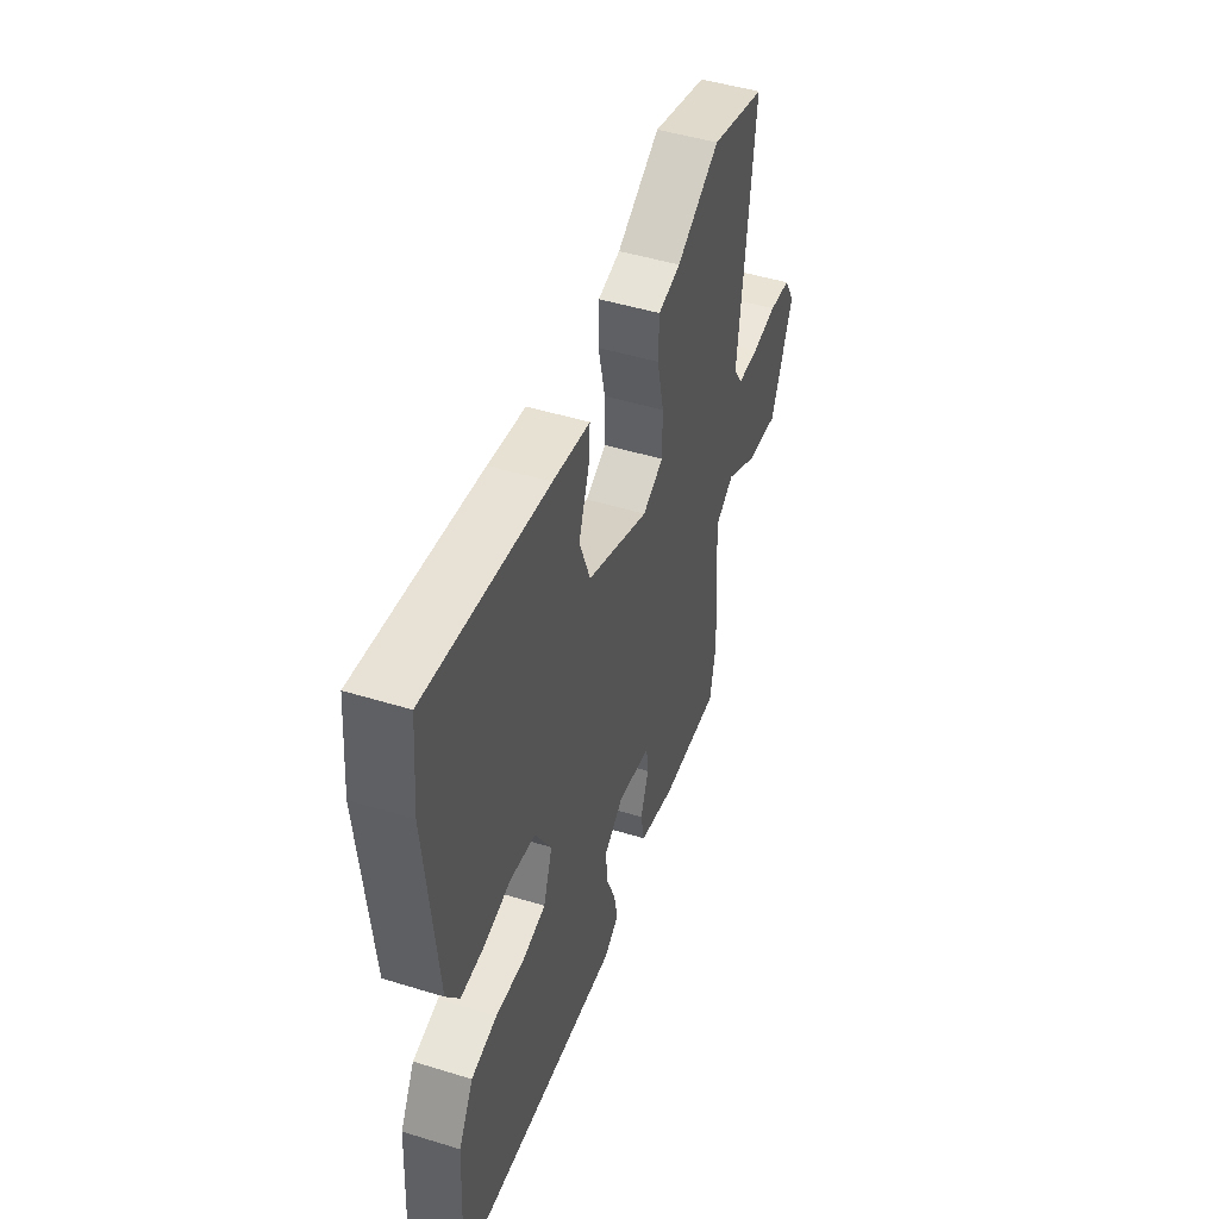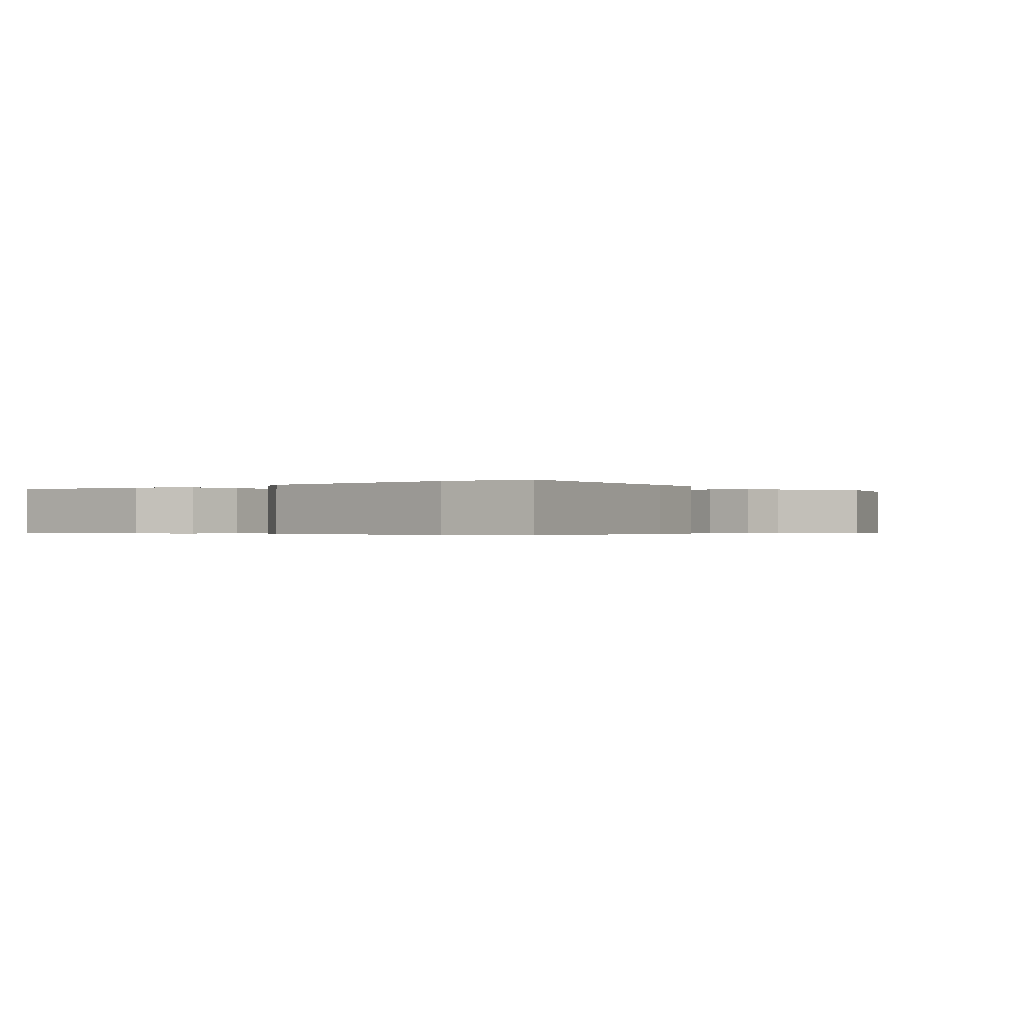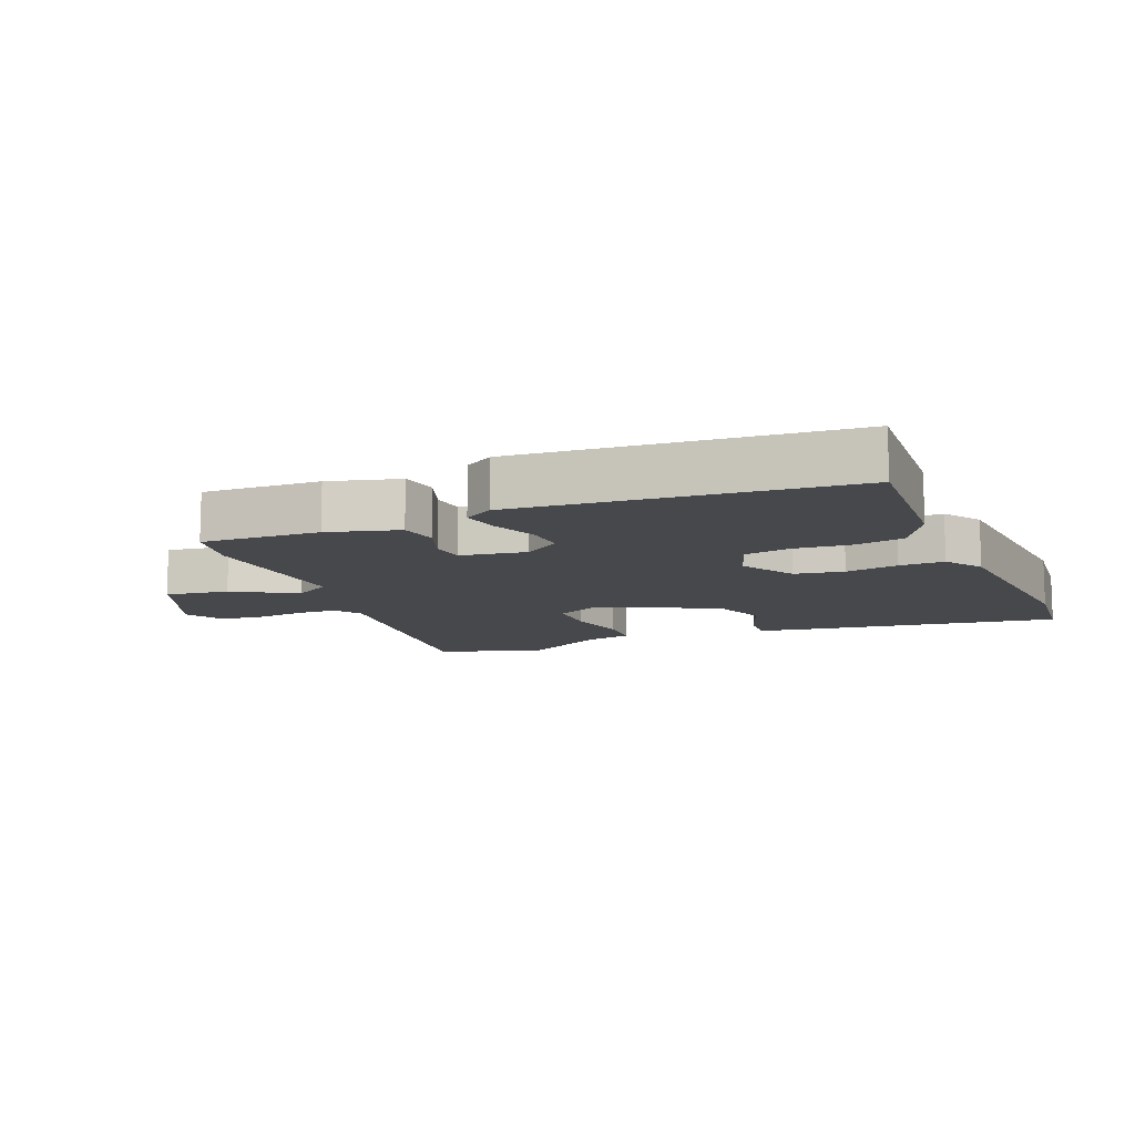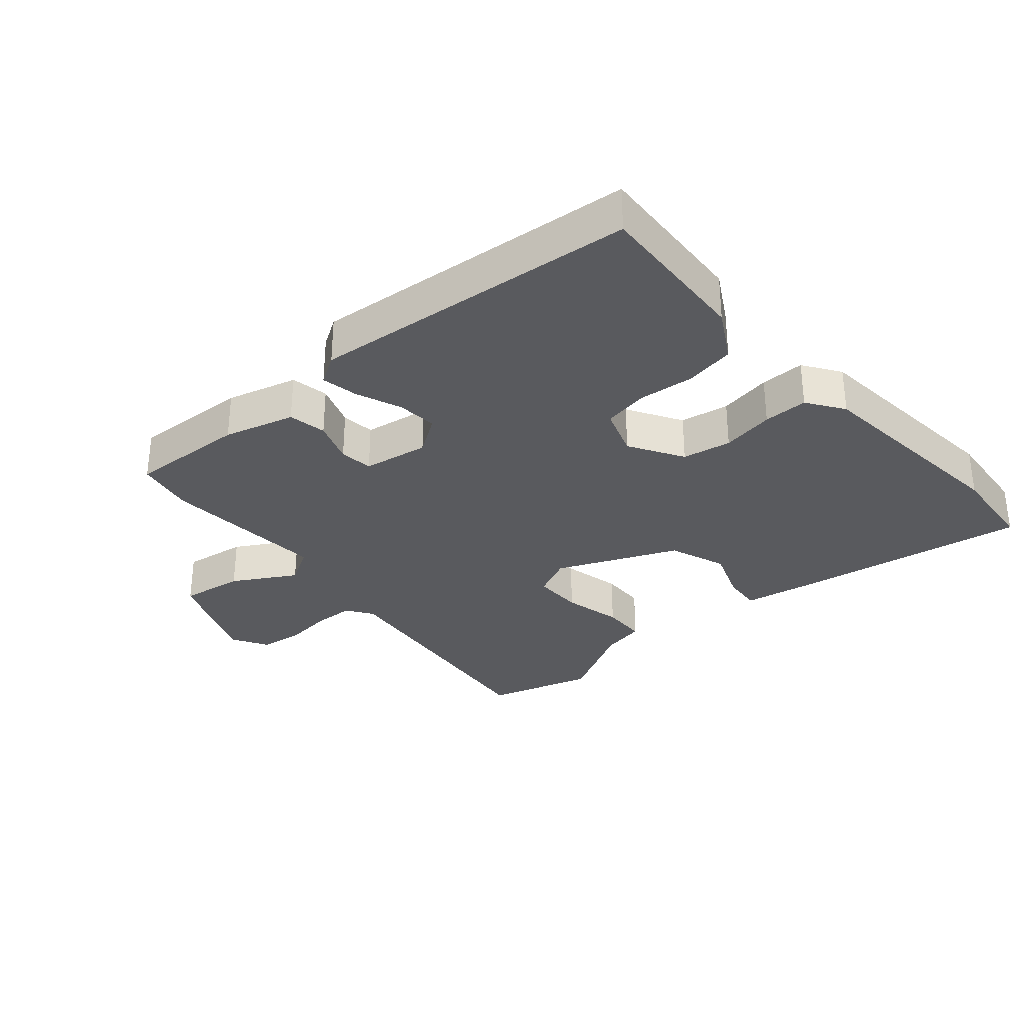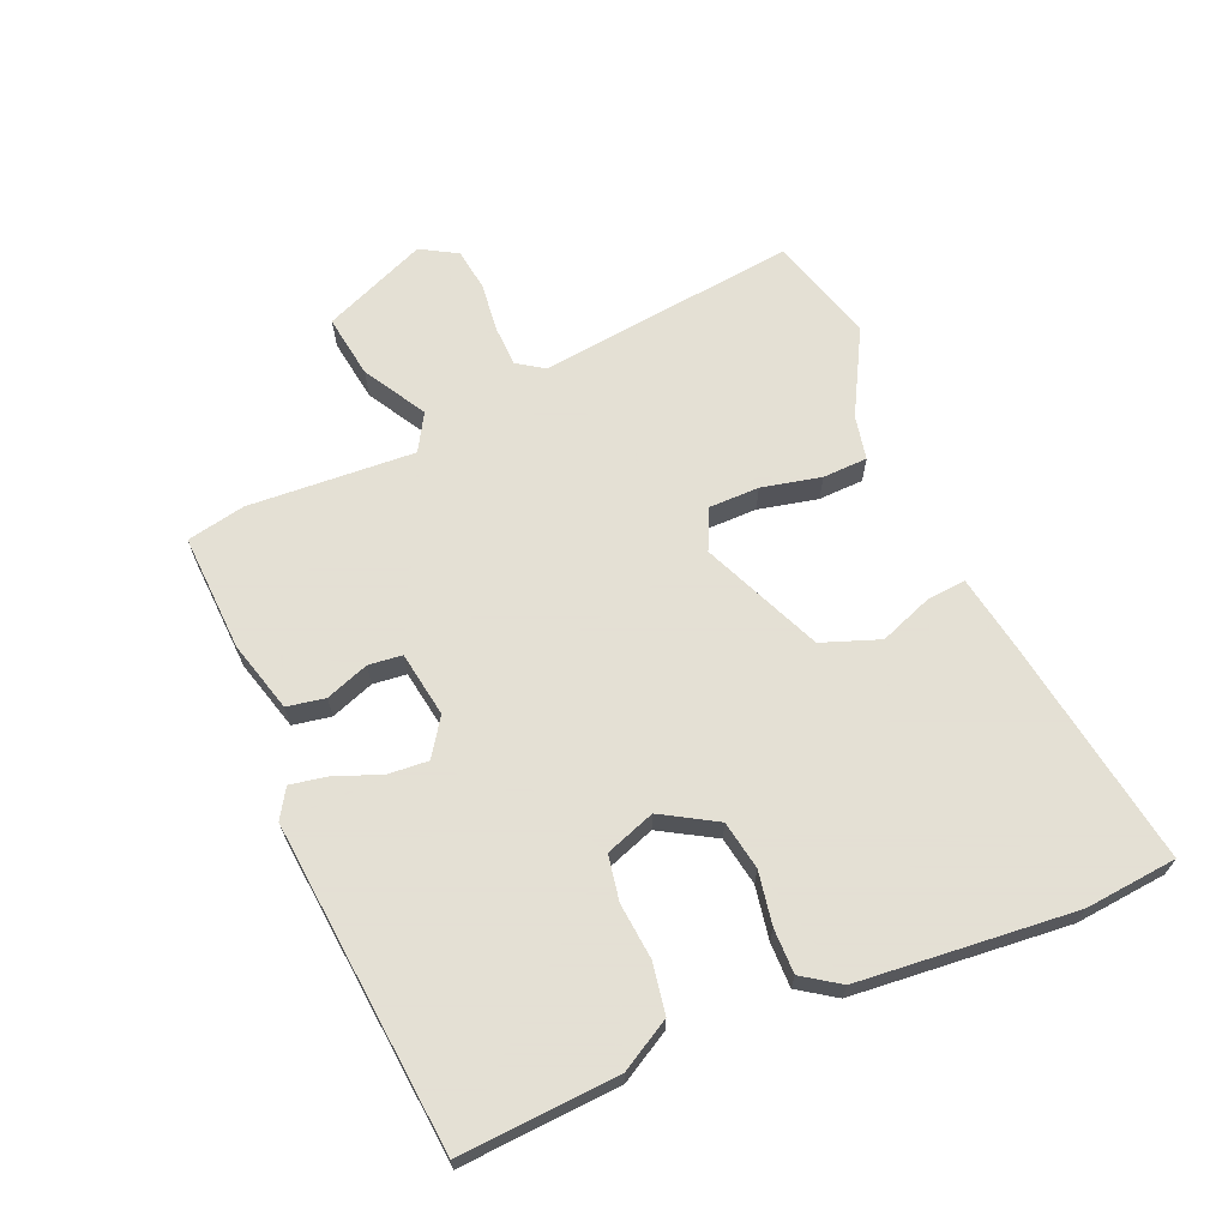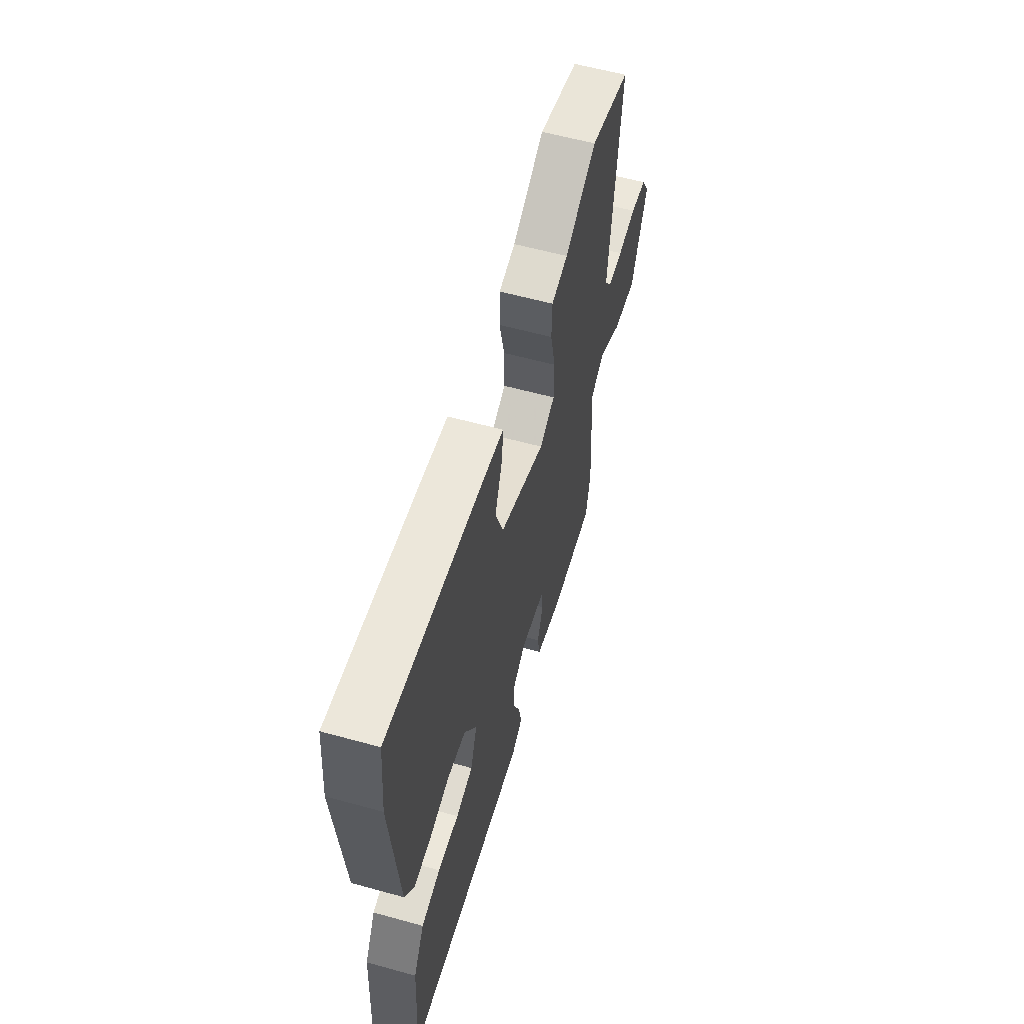
<metadata>
{"format":"obj","ext":"obj","renderer":"f3d","projection":"perspective","resolution":1024,"background":"white","views":[{"elev":47.6,"azim":-70.9,"up":"+Z"},{"elev":-0.4,"azim":-51.7,"up":"+Y"},{"elev":-11.4,"azim":-157.6,"up":"+Y"},{"elev":-31.5,"azim":-139.2,"up":"+Y"},{"elev":66.2,"azim":-113.4,"up":"+Y"},{"elev":58.8,"azim":-74.1,"up":"+Z"}]}
</metadata>
<code>
v -0.508 0.07 0.414
v -0.495 0.07 0.557
v -0.131 0.07 0.502
v -0.019 0.07 0.483
v -0.024 0.07 0.423
v -0.055 0.07 0.34
v -0.022 0.07 0.251
v 0.165 0.07 0.171
v 0.228 0.07 0.201
v 0.228 0.07 0.279
v 0.207 0.07 0.371
v 0.209 0.07 0.441
v 0.277 0.07 0.455
v 0.408 0.07 0.527
v 0.574 0.07 0.479
v 0.528 0.07 0.077
v 0.556 0.07 0.036
v 0.619 0.07 0.034
v 0.696 0.07 0.043
v 0.762 0.07 0.034
v 0.795 0.07 -0.022
v 0.728 0.07 -0.184
v 0.629 0.07 -0.17
v 0.532 0.07 -0.114
v 0.475 0.07 -0.148
v 0.492 0.07 -0.406
v 0.474 0.07 -0.497
v 0.291 0.07 -0.489
v 0.181 0.07 -0.459
v 0.17 0.07 -0.4
v 0.194 0.07 -0.333
v 0.188 0.07 -0.281
v 0.086 0.07 -0.265
v 0.029 0.07 -0.304
v 0.034 0.07 -0.367
v 0.062 0.07 -0.437
v 0.073 0.07 -0.495
v 0.028 0.07 -0.523
v -0.48 0.07 -0.478
v -0.466 0.07 -0.232
v -0.422 0.07 -0.154
v -0.344 0.07 -0.14
v -0.257 0.07 -0.148
v -0.187 0.07 -0.135
v -0.16 0.07 -0.058
v -0.21 0.07 0.026
v -0.286 0.07 0.039
v -0.368 0.07 0.024
v -0.437 0.07 0.023
v -0.476 0.07 0.08
v -0.508 0 0.414
v -0.495 0 0.557
v -0.131 0 0.502
v -0.019 0 0.483
v -0.024 0 0.423
v -0.055 0 0.34
v -0.022 0 0.251
v 0.165 0 0.171
v 0.228 0 0.201
v 0.228 0 0.279
v 0.207 0 0.371
v 0.209 0 0.441
v 0.277 0 0.455
v 0.408 0 0.527
v 0.574 0 0.479
v 0.528 0 0.077
v 0.556 0 0.036
v 0.619 0 0.034
v 0.696 0 0.043
v 0.762 0 0.034
v 0.795 0 -0.022
v 0.728 0 -0.184
v 0.629 0 -0.17
v 0.532 0 -0.114
v 0.475 0 -0.148
v 0.492 0 -0.406
v 0.474 0 -0.497
v 0.291 0 -0.489
v 0.181 0 -0.459
v 0.17 0 -0.4
v 0.194 0 -0.333
v 0.188 0 -0.281
v 0.086 0 -0.265
v 0.029 0 -0.304
v 0.034 0 -0.367
v 0.062 0 -0.437
v 0.073 0 -0.495
v 0.028 0 -0.523
v -0.48 0 -0.478
v -0.466 0 -0.232
v -0.422 0 -0.154
v -0.344 0 -0.14
v -0.257 0 -0.148
v -0.187 0 -0.135
v -0.16 0 -0.058
v -0.21 0 0.026
v -0.286 0 0.039
v -0.368 0 0.024
v -0.437 0 0.023
v -0.476 0 0.08
f 47 48 49 50
f 46 47 50 1
f 40 41 42 43
f 40 43 44
f 39 40 44
f 38 39 44
f 35 36 37 38
f 34 35 38 44
f 33 34 44 45
f 28 29 30 31
f 28 31 32
f 25 26 27 28
f 25 28 32
f 24 25 32 33
f 22 23 24
f 21 22 24
f 18 19 20 21
f 17 18 21 24
f 16 17 24 33
f 13 14 15 16
f 10 11 12 13
f 9 10 13 16
f 8 9 16 33
f 3 4 5 6
f 3 6 7
f 46 1 2 3
f 46 3 7
f 33 45 46
f 7 8 33 46
f 100 99 98 97
f 51 100 97 96
f 93 92 91 90
f 94 93 90
f 94 90 89
f 94 89 88
f 88 87 86 85
f 94 88 85 84
f 95 94 84 83
f 81 80 79 78
f 82 81 78
f 78 77 76 75
f 82 78 75
f 83 82 75 74
f 74 73 72
f 74 72 71
f 71 70 69 68
f 74 71 68 67
f 83 74 67 66
f 66 65 64 63
f 63 62 61 60
f 66 63 60 59
f 83 66 59 58
f 56 55 54 53
f 57 56 53
f 53 52 51 96
f 57 53 96
f 96 95 83
f 96 83 58 57
f 1 51 52 2
f 2 52 53 3
f 3 53 54 4
f 4 54 55 5
f 5 55 56 6
f 6 56 57 7
f 7 57 58 8
f 8 58 59 9
f 9 59 60 10
f 10 60 61 11
f 11 61 62 12
f 12 62 63 13
f 13 63 64 14
f 14 64 65 15
f 15 65 66 16
f 16 66 67 17
f 17 67 68 18
f 18 68 69 19
f 19 69 70 20
f 20 70 71 21
f 21 71 72 22
f 22 72 73 23
f 23 73 74 24
f 24 74 75 25
f 25 75 76 26
f 26 76 77 27
f 27 77 78 28
f 28 78 79 29
f 29 79 80 30
f 30 80 81 31
f 31 81 82 32
f 32 82 83 33
f 33 83 84 34
f 34 84 85 35
f 35 85 86 36
f 36 86 87 37
f 37 87 88 38
f 38 88 89 39
f 39 89 90 40
f 40 90 91 41
f 41 91 92 42
f 42 92 93 43
f 43 93 94 44
f 44 94 95 45
f 45 95 96 46
f 46 96 97 47
f 47 97 98 48
f 48 98 99 49
f 49 99 100 50
f 50 100 51 1

</code>
